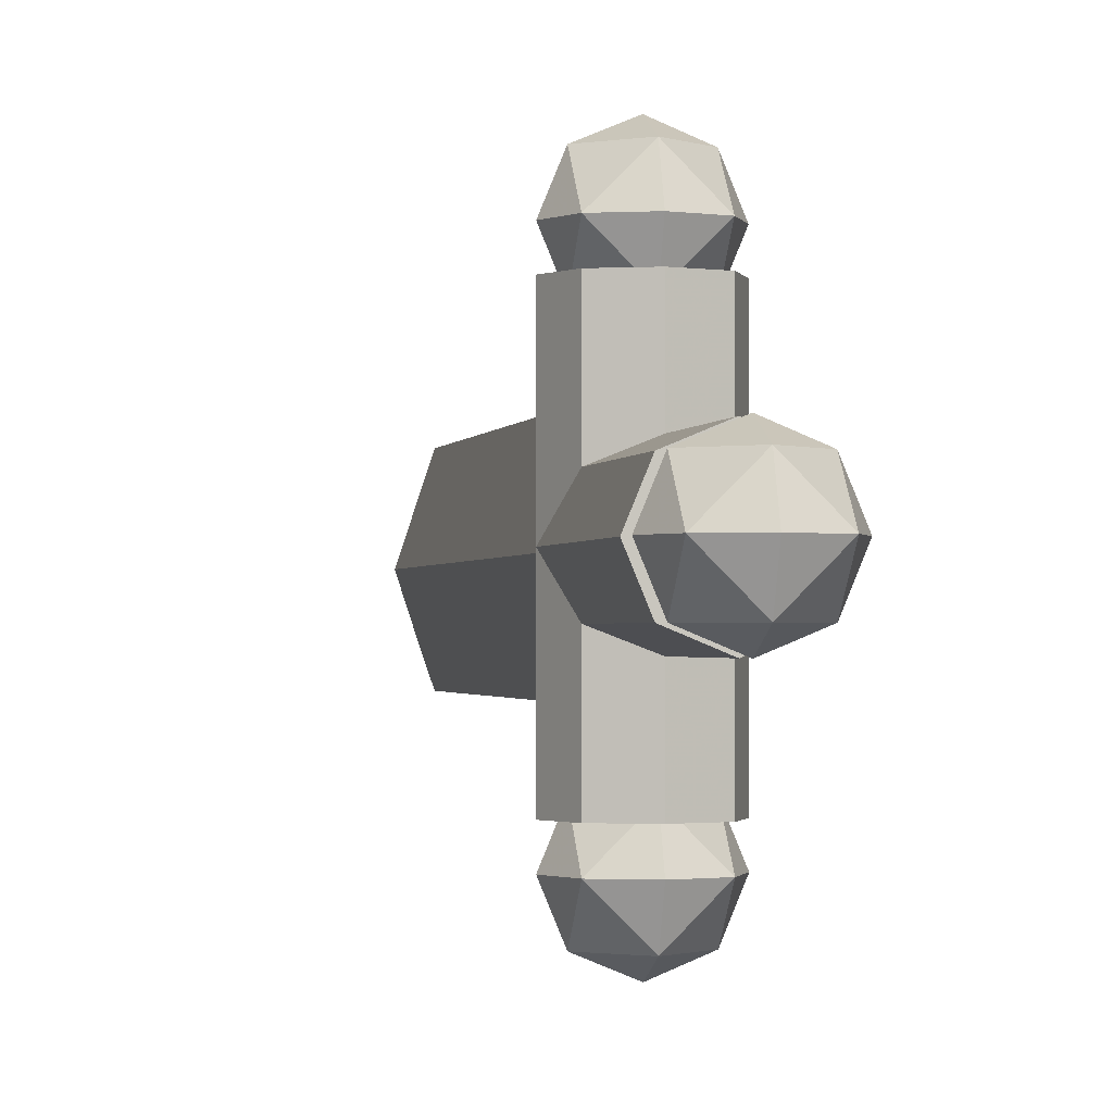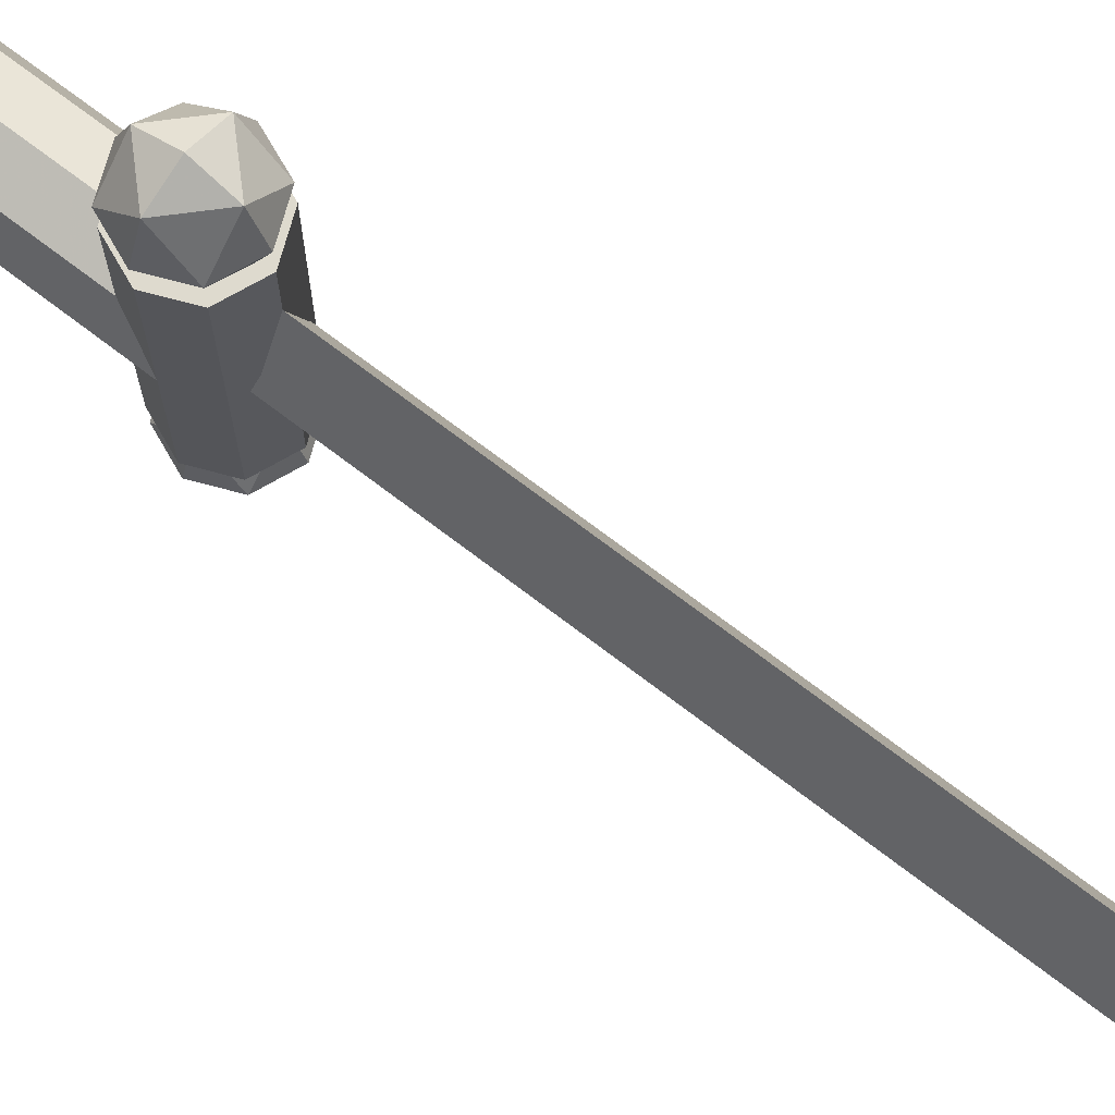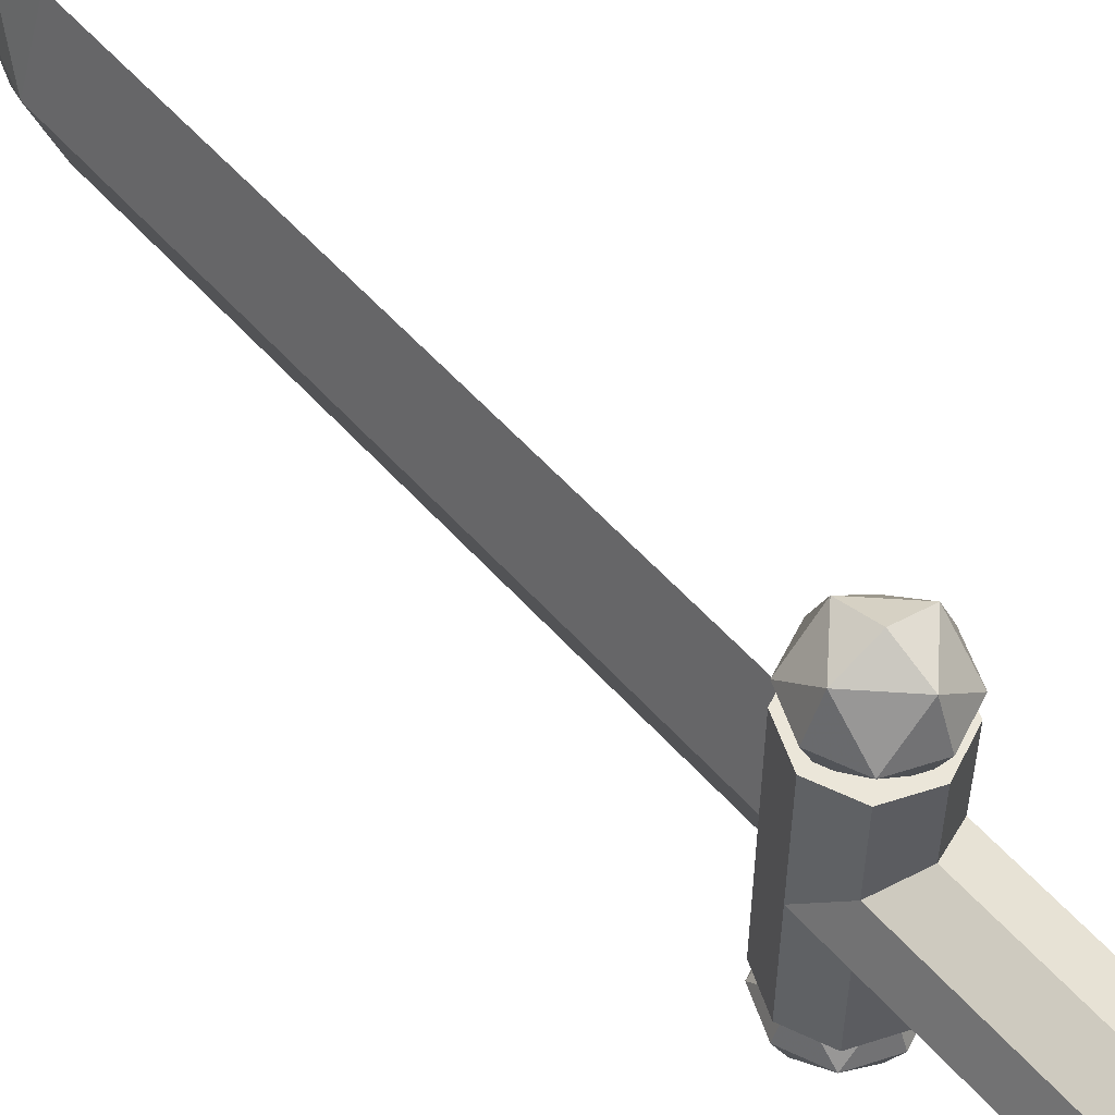
<metadata>
{"format":"obj","ext":"obj","renderer":"f3d","projection":"perspective","resolution":1024,"background":"white","views":[{"elev":-1.1,"azim":169.8,"up":"+Z"},{"elev":71.3,"azim":-52.5,"up":"+Z"},{"elev":56.6,"azim":138.9,"up":"+Z"}]}
</metadata>
<code>
v 0.1 -2.6 0
v 0 -2.812 0.2121
v 0 -2.9 0
v 0.1 -2.6 0
v 0 -2.6 0.3
v 0 -2.812 0.2121
v 0.1 -2.6 0
v 0 -2.812 -0.2121
v 0 -2.6 -0.3
v 0.1 -2.6 0
v 0 -2.9 0
v 0 -2.812 -0.2121
v -0.1 -2.6 0
v 0 -2.812 -0.2121
v 0 -2.9 0
v -0.1 -2.6 0
v 0 -2.6 -0.3
v 0 -2.812 -0.2121
v -0.1 -2.6 0
v 0 -2.812 0.2121
v 0 -2.6 0.3
v -0.1 -2.6 0
v 0 -2.9 0
v 0 -2.812 0.2121
v 0 -0.2 0.3
v 0 -2.6 0.3
v 0.1 -2.6 0
v 0.1 -0.2 0
v -0.1 -2.6 0
v 0 -2.6 0.3
v 0 -0.2 0.3
v -0.1 -0.2 0
v 0.1 -2.6 0
v 0 -2.6 -0.3
v 0 -0.2 -0.3
v 0.1 -0.2 0
v 0 -0.2 -0.3
v 0 -2.6 -0.3
v -0.1 -2.6 0
v -0.1 -0.2 0
v -0.1 -0.2 0
v -0.07654 -0.1848 -0.07038
v 0 -0.2 -0.3
v -0.1 -0.1691 0
v -0.07654 -0.1848 -0.07038
v -0.1 -0.2 0
v 0.1 -0.2 0
v 0.07654 -0.1848 0.07038
v 0 -0.2 0.3
v 0.1 -0.1691 0
v 0.07654 -0.1848 0.07038
v 0.1 -0.2 0
v 0 -0.2 -0.3
v 0.07654 -0.1848 -0.07038
v 0.1 -0.2 0
v 0.1 -0.2 0
v 0.07654 -0.1848 -0.07038
v 0.1 -0.1691 0
v 0 -0.2 0.3
v -0.07654 -0.1848 0.07038
v -0.1 -0.2 0
v -0.1 -0.2 0
v -0.07654 -0.1848 0.07038
v -0.1 -0.1691 0
v 0.1414 0.1414 -0.2
v 0 0.2 -0.2
v 0.1414 0.1414 -0.1414
v 0.2 0 -0.2
v 0.1414 0.1414 -0.2
v 0.1414 0.1414 -0.1414
v 0.2 0 0
v -0.1414 0.1414 -0.2
v 0 0.2 -0.2
v -0.1414 0.1414 -0.1414
v -0.2 0 -0.2
v -0.1414 0.1414 -0.2
v -0.1414 0.1414 -0.1414
v -0.2 0 0
v 0.1414 0.1414 0.2
v 0 0.2 0.2
v 0.1414 0.1414 0.1414
v 0.2 0 0.2
v 0.1414 0.1414 0.2
v 0.1414 0.1414 0.1414
v 0.2 0 0
v -0.1414 0.1414 0.2
v 0 0.2 0.2
v -0.1414 0.1414 0.1414
v -0.2 0 0.2
v -0.1414 0.1414 0.2
v -0.1414 0.1414 0.1414
v -0.2 0 0
v 0.1414 0.2 0.1414
v 0 0.2 0.2
v 0.1414 0.1414 0.1414
v 0.2 0.2 0
v 0.1414 0.2 0.1414
v 0.1414 0.1414 0.1414
v 0.2 0 0
v 0.1414 0.2 -0.1414
v 0 0.2 -0.2
v 0.1414 0.1414 -0.1414
v 0.2 0.2 0
v 0.1414 0.2 -0.1414
v 0.1414 0.1414 -0.1414
v 0.2 0 0
v -0.1414 0.2 0.1414
v 0 0.2 0.2
v -0.1414 0.1414 0.1414
v -0.2 0.2 0
v -0.1414 0.2 0.1414
v -0.1414 0.1414 0.1414
v -0.2 0 0
v -0.1414 0.2 -0.1414
v 0 0.2 -0.2
v -0.1414 0.1414 -0.1414
v -0.2 0.2 0
v -0.1414 0.2 -0.1414
v -0.1414 0.1414 -0.1414
v -0.2 0 0
v 0.1414 -0.1414 -0.5
v 0.2 0 -0.5
v 0.2 0 0.5
v 0.1414 -0.1414 0.5
v 0 -0.2 -0.5
v 0.1414 -0.1414 -0.5
v 0.1414 -0.1414 0.5
v 0 -0.2 0.5
v -0.1414 -0.1414 -0.5
v 0 -0.2 -0.5
v 0 -0.2 0.5
v -0.1414 -0.1414 0.5
v -0.2 0 -0.5
v -0.1414 -0.1414 -0.5
v -0.1414 -0.1414 0.5
v -0.2 0 0.5
v 0.1414 0.1414 -0.5
v 0.2 0 -0.5
v 0.2 0 -0.2
v 0.1414 0.1414 -0.2
v 0 0.2 -0.5
v 0.1414 0.1414 -0.5
v 0.1414 0.1414 -0.2
v 0 0.2 -0.2
v -0.1414 0.1414 -0.5
v 0 0.2 -0.5
v 0 0.2 -0.2
v -0.1414 0.1414 -0.2
v -0.2 0 -0.5
v -0.1414 0.1414 -0.5
v -0.1414 0.1414 -0.2
v -0.2 0 -0.2
v 0.1414 0.1414 0.5
v 0.2 0 0.5
v 0.2 0 0.2
v 0.1414 0.1414 0.2
v 0 0.2 0.5
v 0.1414 0.1414 0.5
v 0.1414 0.1414 0.2
v 0 0.2 0.2
v -0.1414 0.1414 0.5
v 0 0.2 0.5
v 0 0.2 0.2
v -0.1414 0.1414 0.2
v -0.2 0 0.5
v -0.1414 0.1414 0.5
v -0.1414 0.1414 0.2
v -0.2 0 0.2
v 0 0 0.5
v -0.2 0 0.5
v -0.1414 0.1414 0.5
v 0 0 0.5
v -0.1414 0.1414 0.5
v 0 0.2 0.5
v 0 0 0.5
v 0 0.2 0.5
v 0.1414 0.1414 0.5
v 0 0 0.5
v 0.1414 0.1414 0.5
v 0.2 0 0.5
v 0 0 0.5
v 0.2 0 0.5
v 0.1414 -0.1414 0.5
v 0 0 0.5
v 0.1414 -0.1414 0.5
v 0 -0.2 0.5
v 0 0 0.5
v 0 -0.2 0.5
v -0.1414 -0.1414 0.5
v 0 0 0.5
v -0.1414 -0.1414 0.5
v -0.2 0 0.5
v 0 0 -0.5
v 0.2 0 -0.5
v 0.1414 0.1414 -0.5
v 0 0 -0.5
v 0.1414 0.1414 -0.5
v 0 0.2 -0.5
v 0 0 -0.5
v 0 0.2 -0.5
v -0.1414 0.1414 -0.5
v 0 0 -0.5
v -0.1414 0.1414 -0.5
v -0.2 0 -0.5
v 0 0 -0.5
v -0.2 0 -0.5
v -0.1414 -0.1414 -0.5
v 0 0 -0.5
v -0.1414 -0.1414 -0.5
v 0 -0.2 -0.5
v 0 0 -0.5
v 0 -0.2 -0.5
v 0.1414 -0.1414 -0.5
v 0 0 -0.5
v 0.1414 -0.1414 -0.5
v 0.2 0 -0.5
v 0.2 0 0.6
v 0.1414 0.1414 0.6
v 0.1414 0 0.7414
v 0 0.1414 0.7414
v 0 0 0.8
v 0.1414 0 0.7414
v 0.1414 0.1414 0.6
v 0 0.1414 0.7414
v 0.1414 0 0.7414
v 0 0.2 0.6
v 0 0.1414 0.7414
v 0.1414 0.1414 0.6
v 0.2 0 0.6
v 0.1414 0.1414 0.6
v 0.1414 0 0.4586
v 0 0.1414 0.4586
v 0 0 0.4
v 0.1414 0 0.4586
v 0.1414 0.1414 0.6
v 0 0.1414 0.4586
v 0.1414 0 0.4586
v 0 0.2 0.6
v 0 0.1414 0.4586
v 0.1414 0.1414 0.6
v 0.2 0 0.6
v 0.1414 -0.1414 0.6
v 0.1414 0 0.7414
v 0 -0.1414 0.7414
v 0 0 0.8
v 0.1414 0 0.7414
v 0.1414 -0.1414 0.6
v 0 -0.1414 0.7414
v 0.1414 0 0.7414
v 0 -0.2 0.6
v 0 -0.1414 0.7414
v 0.1414 -0.1414 0.6
v 0.2 0 0.6
v 0.1414 -0.1414 0.6
v 0.1414 0 0.4586
v 0 -0.1414 0.4586
v 0 0 0.4
v 0.1414 0 0.4586
v 0.1414 -0.1414 0.6
v 0 -0.1414 0.4586
v 0.1414 0 0.4586
v 0 -0.2 0.6
v 0 -0.1414 0.4586
v 0.1414 -0.1414 0.6
v -0.2 0 0.6
v -0.1414 0.1414 0.6
v -0.1414 0 0.7414
v 0 0.1414 0.7414
v 0 0 0.8
v -0.1414 0 0.7414
v -0.1414 0.1414 0.6
v 0 0.1414 0.7414
v -0.1414 0 0.7414
v 0 0.2 0.6
v 0 0.1414 0.7414
v -0.1414 0.1414 0.6
v -0.2 0 0.6
v -0.1414 0.1414 0.6
v -0.1414 0 0.4586
v 0 0.1414 0.4586
v 0 0 0.4
v -0.1414 0 0.4586
v -0.1414 0.1414 0.6
v 0 0.1414 0.4586
v -0.1414 0 0.4586
v 0 0.2 0.6
v 0 0.1414 0.4586
v -0.1414 0.1414 0.6
v -0.2 0 0.6
v -0.1414 -0.1414 0.6
v -0.1414 0 0.7414
v 0 -0.1414 0.7414
v 0 0 0.8
v -0.1414 0 0.7414
v -0.1414 -0.1414 0.6
v 0 -0.1414 0.7414
v -0.1414 0 0.7414
v 0 -0.2 0.6
v 0 -0.1414 0.7414
v -0.1414 -0.1414 0.6
v -0.2 0 0.6
v -0.1414 -0.1414 0.6
v -0.1414 0 0.4586
v 0 -0.1414 0.4586
v 0 0 0.4
v -0.1414 0 0.4586
v -0.1414 -0.1414 0.6
v 0 -0.1414 0.4586
v -0.1414 0 0.4586
v 0 -0.2 0.6
v 0 -0.1414 0.4586
v -0.1414 -0.1414 0.6
v 0.2 0 -0.6
v 0.1414 0.1414 -0.6
v 0.1414 0 -0.4586
v 0 0.1414 -0.4586
v 0 0 -0.4
v 0.1414 0 -0.4586
v 0.1414 0.1414 -0.6
v 0 0.1414 -0.4586
v 0.1414 0 -0.4586
v 0 0.2 -0.6
v 0 0.1414 -0.4586
v 0.1414 0.1414 -0.6
v 0.2 0 -0.6
v 0.1414 0.1414 -0.6
v 0.1414 0 -0.7414
v 0 0.1414 -0.7414
v 0 0 -0.8
v 0.1414 0 -0.7414
v 0.1414 0.1414 -0.6
v 0 0.1414 -0.7414
v 0.1414 0 -0.7414
v 0 0.2 -0.6
v 0 0.1414 -0.7414
v 0.1414 0.1414 -0.6
v 0.2 0 -0.6
v 0.1414 -0.1414 -0.6
v 0.1414 0 -0.4586
v 0 -0.1414 -0.4586
v 0 0 -0.4
v 0.1414 0 -0.4586
v 0.1414 -0.1414 -0.6
v 0 -0.1414 -0.4586
v 0.1414 0 -0.4586
v 0 -0.2 -0.6
v 0 -0.1414 -0.4586
v 0.1414 -0.1414 -0.6
v 0.2 0 -0.6
v 0.1414 -0.1414 -0.6
v 0.1414 0 -0.7414
v 0 -0.1414 -0.7414
v 0 0 -0.8
v 0.1414 0 -0.7414
v 0.1414 -0.1414 -0.6
v 0 -0.1414 -0.7414
v 0.1414 0 -0.7414
v 0 -0.2 -0.6
v 0 -0.1414 -0.7414
v 0.1414 -0.1414 -0.6
v -0.2 0 -0.6
v -0.1414 0.1414 -0.6
v -0.1414 0 -0.4586
v 0 0.1414 -0.4586
v 0 0 -0.4
v -0.1414 0 -0.4586
v -0.1414 0.1414 -0.6
v 0 0.1414 -0.4586
v -0.1414 0 -0.4586
v 0 0.2 -0.6
v 0 0.1414 -0.4586
v -0.1414 0.1414 -0.6
v -0.2 0 -0.6
v -0.1414 0.1414 -0.6
v -0.1414 0 -0.7414
v 0 0.1414 -0.7414
v 0 0 -0.8
v -0.1414 0 -0.7414
v -0.1414 0.1414 -0.6
v 0 0.1414 -0.7414
v -0.1414 0 -0.7414
v 0 0.2 -0.6
v 0 0.1414 -0.7414
v -0.1414 0.1414 -0.6
v -0.2 0 -0.6
v -0.1414 -0.1414 -0.6
v -0.1414 0 -0.4586
v 0 -0.1414 -0.4586
v 0 0 -0.4
v -0.1414 0 -0.4586
v -0.1414 -0.1414 -0.6
v 0 -0.1414 -0.4586
v -0.1414 0 -0.4586
v 0 -0.2 -0.6
v 0 -0.1414 -0.4586
v -0.1414 -0.1414 -0.6
v -0.2 0 -0.6
v -0.1414 -0.1414 -0.6
v -0.1414 0 -0.7414
v 0 -0.1414 -0.7414
v 0 0 -0.8
v -0.1414 0 -0.7414
v -0.1414 -0.1414 -0.6
v 0 -0.1414 -0.7414
v -0.1414 0 -0.7414
v 0 -0.2 -0.6
v 0 -0.1414 -0.7414
v -0.1414 -0.1414 -0.6
v 0.1414 0.2 0.1414
v 0.2 0.2 0
v 0.2 0.8 0
v 0.1414 0.8 0.1414
v 0 0.2 0.2
v 0.1414 0.2 0.1414
v 0.1414 0.8 0.1414
v 0 0.8 0.2
v -0.1414 0.2 0.1414
v 0 0.2 0.2
v 0 0.8 0.2
v -0.1414 0.8 0.1414
v -0.2 0.2 0
v -0.1414 0.2 0.1414
v -0.1414 0.8 0.1414
v -0.2 0.8 0
v -0.1414 0.2 -0.1414
v -0.2 0.2 0
v -0.2 0.8 0
v -0.1414 0.8 -0.1414
v 0 0.2 -0.2
v -0.1414 0.2 -0.1414
v -0.1414 0.8 -0.1414
v 0 0.8 -0.2
v 0.1414 0.2 -0.1414
v 0 0.2 -0.2
v 0 0.8 -0.2
v 0.1414 0.8 -0.1414
v 0.2 0.2 0
v 0.1414 0.2 -0.1414
v 0.1414 0.8 -0.1414
v 0.2 0.8 0
v 0 0.8 0
v -0.2 0.8 0
v -0.1414 0.8 0.1414
v 0 0.8 0
v -0.1414 0.8 0.1414
v 0 0.8 0.2
v 0 0.8 0
v 0 0.8 0.2
v 0.1414 0.8 0.1414
v 0 0.8 0
v 0.1414 0.8 0.1414
v 0.2 0.8 0
v 0 0.8 0
v 0.2 0.8 0
v 0.1414 0.8 -0.1414
v 0 0.8 0
v 0.1414 0.8 -0.1414
v 0 0.8 -0.2
v 0 0.8 0
v 0 0.8 -0.2
v -0.1414 0.8 -0.1414
v 0 0.8 0
v -0.1414 0.8 -0.1414
v -0.2 0.8 0
v 0.2 0.9 0
v 0.1414 1.041 0
v 0.1414 0.9 0.1414
v 0 1.041 0.1414
v 0 0.9 0.2
v 0.1414 0.9 0.1414
v 0.1414 1.041 0
v 0 1.041 0.1414
v 0.1414 0.9 0.1414
v 0 1.1 0
v 0 1.041 0.1414
v 0.1414 1.041 0
v 0.2 0.9 0
v 0.1414 1.041 0
v 0.1414 0.9 -0.1414
v 0 1.041 -0.1414
v 0 0.9 -0.2
v 0.1414 0.9 -0.1414
v 0.1414 1.041 0
v 0 1.041 -0.1414
v 0.1414 0.9 -0.1414
v 0 1.1 0
v 0 1.041 -0.1414
v 0.1414 1.041 0
v 0.2 0.9 0
v 0.1414 0.7586 0
v 0.1414 0.9 0.1414
v 0 0.7586 0.1414
v 0 0.9 0.2
v 0.1414 0.9 0.1414
v 0.1414 0.7586 0
v 0 0.7586 0.1414
v 0.1414 0.9 0.1414
v 0 0.7 0
v 0 0.7586 0.1414
v 0.1414 0.7586 0
v 0.2 0.9 0
v 0.1414 0.7586 0
v 0.1414 0.9 -0.1414
v 0 0.7586 -0.1414
v 0 0.9 -0.2
v 0.1414 0.9 -0.1414
v 0.1414 0.7586 0
v 0 0.7586 -0.1414
v 0.1414 0.9 -0.1414
v 0 0.7 0
v 0 0.7586 -0.1414
v 0.1414 0.7586 0
v -0.2 0.9 0
v -0.1414 1.041 0
v -0.1414 0.9 0.1414
v 0 1.041 0.1414
v 0 0.9 0.2
v -0.1414 0.9 0.1414
v -0.1414 1.041 0
v 0 1.041 0.1414
v -0.1414 0.9 0.1414
v 0 1.1 0
v 0 1.041 0.1414
v -0.1414 1.041 0
v -0.2 0.9 0
v -0.1414 1.041 0
v -0.1414 0.9 -0.1414
v 0 1.041 -0.1414
v 0 0.9 -0.2
v -0.1414 0.9 -0.1414
v -0.1414 1.041 0
v 0 1.041 -0.1414
v -0.1414 0.9 -0.1414
v 0 1.1 0
v 0 1.041 -0.1414
v -0.1414 1.041 0
v -0.2 0.9 0
v -0.1414 0.7586 0
v -0.1414 0.9 0.1414
v 0 0.7586 0.1414
v 0 0.9 0.2
v -0.1414 0.9 0.1414
v -0.1414 0.7586 0
v 0 0.7586 0.1414
v -0.1414 0.9 0.1414
v 0 0.7 0
v 0 0.7586 0.1414
v -0.1414 0.7586 0
v -0.2 0.9 0
v -0.1414 0.7586 0
v -0.1414 0.9 -0.1414
v 0 0.7586 -0.1414
v 0 0.9 -0.2
v -0.1414 0.9 -0.1414
v -0.1414 0.7586 0
v 0 0.7586 -0.1414
v -0.1414 0.9 -0.1414
v 0 0.7 0
v 0 0.7586 -0.1414
v -0.1414 0.7586 0
g mesh246696
f 1 2 3
f 4 5 6
g mesh246698
f 7 8 9
f 10 11 12
g mesh246700
f 13 14 15
f 16 17 18
g mesh246702
f 19 20 21
f 22 23 24
f 25 26 27
f 27 28 25
f 29 30 31
f 31 32 29
f 33 34 35
f 35 36 33
f 37 38 39
f 39 40 37
f 41 42 43
f 44 45 46
f 47 48 49
f 50 51 52
f 53 54 55
f 56 57 58
f 59 60 61
f 62 63 64
g mesh246708
f 65 66 67
f 68 69 70
f 70 71 68
g mesh246710
f 72 74 73
f 75 77 76
f 77 75 78
g mesh246712
f 79 81 80
f 82 84 83
f 84 82 85
g mesh246714
f 86 87 88
f 89 90 91
f 91 92 89
g mesh246716
f 93 94 95
f 96 97 98
f 98 99 96
g mesh246718
f 100 102 101
f 103 105 104
f 105 103 106
g mesh246720
f 107 109 108
f 110 112 111
f 112 110 113
g mesh246722
f 114 115 116
f 117 118 119
f 119 120 117
g mesh246724
f 121 122 123
f 123 124 121
f 125 126 127
f 127 128 125
f 129 130 131
f 131 132 129
f 133 134 135
f 135 136 133
g mesh246726
f 137 139 138
f 139 137 140
f 141 143 142
f 143 141 144
f 145 147 146
f 147 145 148
f 149 151 150
f 151 149 152
g mesh246728
f 153 154 155
f 155 156 153
f 157 158 159
f 159 160 157
f 161 162 163
f 163 164 161
f 165 166 167
f 167 168 165
g mesh246732
f 169 171 170
f 172 174 173
f 175 177 176
f 178 180 179
f 181 183 182
f 184 186 185
f 187 189 188
f 190 192 191
g mesh246734
f 193 195 194
f 196 198 197
f 199 201 200
f 202 204 203
f 205 207 206
f 208 210 209
f 211 213 212
f 214 216 215
g mesh246737
f 217 218 219
f 220 221 222
f 223 224 225
f 226 227 228
g mesh246739
f 229 231 230
f 232 234 233
f 235 237 236
f 238 240 239
g mesh246741
f 241 243 242
f 244 246 245
f 247 249 248
f 250 252 251
g mesh246743
f 253 254 255
f 256 257 258
f 259 260 261
f 262 263 264
g mesh246745
f 265 267 266
f 268 270 269
f 271 273 272
f 274 276 275
g mesh246747
f 277 278 279
f 280 281 282
f 283 284 285
f 286 287 288
g mesh246749
f 289 290 291
f 292 293 294
f 295 296 297
f 298 299 300
g mesh246751
f 301 303 302
f 304 306 305
f 307 309 308
f 310 312 311
g mesh246755
f 313 314 315
f 316 317 318
f 319 320 321
f 322 323 324
g mesh246757
f 325 327 326
f 328 330 329
f 331 333 332
f 334 336 335
g mesh246759
f 337 339 338
f 340 342 341
f 343 345 344
f 346 348 347
g mesh246761
f 349 350 351
f 352 353 354
f 355 356 357
f 358 359 360
g mesh246763
f 361 363 362
f 364 366 365
f 367 369 368
f 370 372 371
g mesh246765
f 373 374 375
f 376 377 378
f 379 380 381
f 382 383 384
g mesh246767
f 385 386 387
f 388 389 390
f 391 392 393
f 394 395 396
g mesh246769
f 397 399 398
f 400 402 401
f 403 405 404
f 406 408 407
g mesh246772
f 409 410 411
f 411 412 409
f 413 414 415
f 415 416 413
f 417 418 419
f 419 420 417
f 421 422 423
f 423 424 421
f 425 426 427
f 427 428 425
f 429 430 431
f 431 432 429
f 433 434 435
f 435 436 433
f 437 438 439
f 439 440 437
g mesh246774
f 441 442 443
f 444 445 446
f 447 448 449
f 450 451 452
f 453 454 455
f 456 457 458
f 459 460 461
f 462 463 464
g mesh246778
f 465 466 467
f 468 469 470
f 471 472 473
f 474 475 476
g mesh246780
f 477 479 478
f 480 482 481
f 483 485 484
f 486 488 487
g mesh246782
f 489 491 490
f 492 494 493
f 495 497 496
f 498 500 499
g mesh246784
f 501 502 503
f 504 505 506
f 507 508 509
f 510 511 512
g mesh246786
f 513 515 514
f 516 518 517
f 519 521 520
f 522 524 523
g mesh246788
f 525 526 527
f 528 529 530
f 531 532 533
f 534 535 536
g mesh246790
f 537 538 539
f 540 541 542
f 543 544 545
f 546 547 548
g mesh246792
f 549 551 550
f 552 554 553
f 555 557 556
f 558 560 559

</code>
